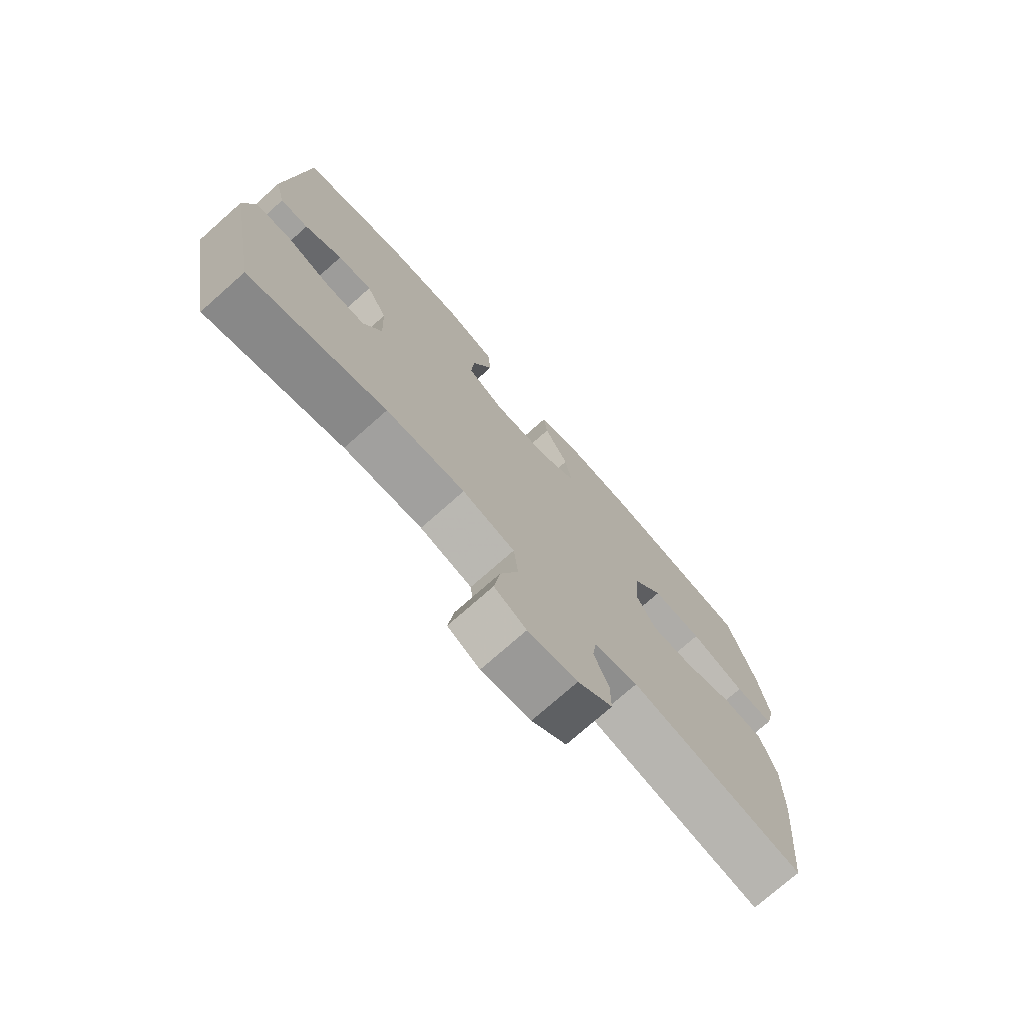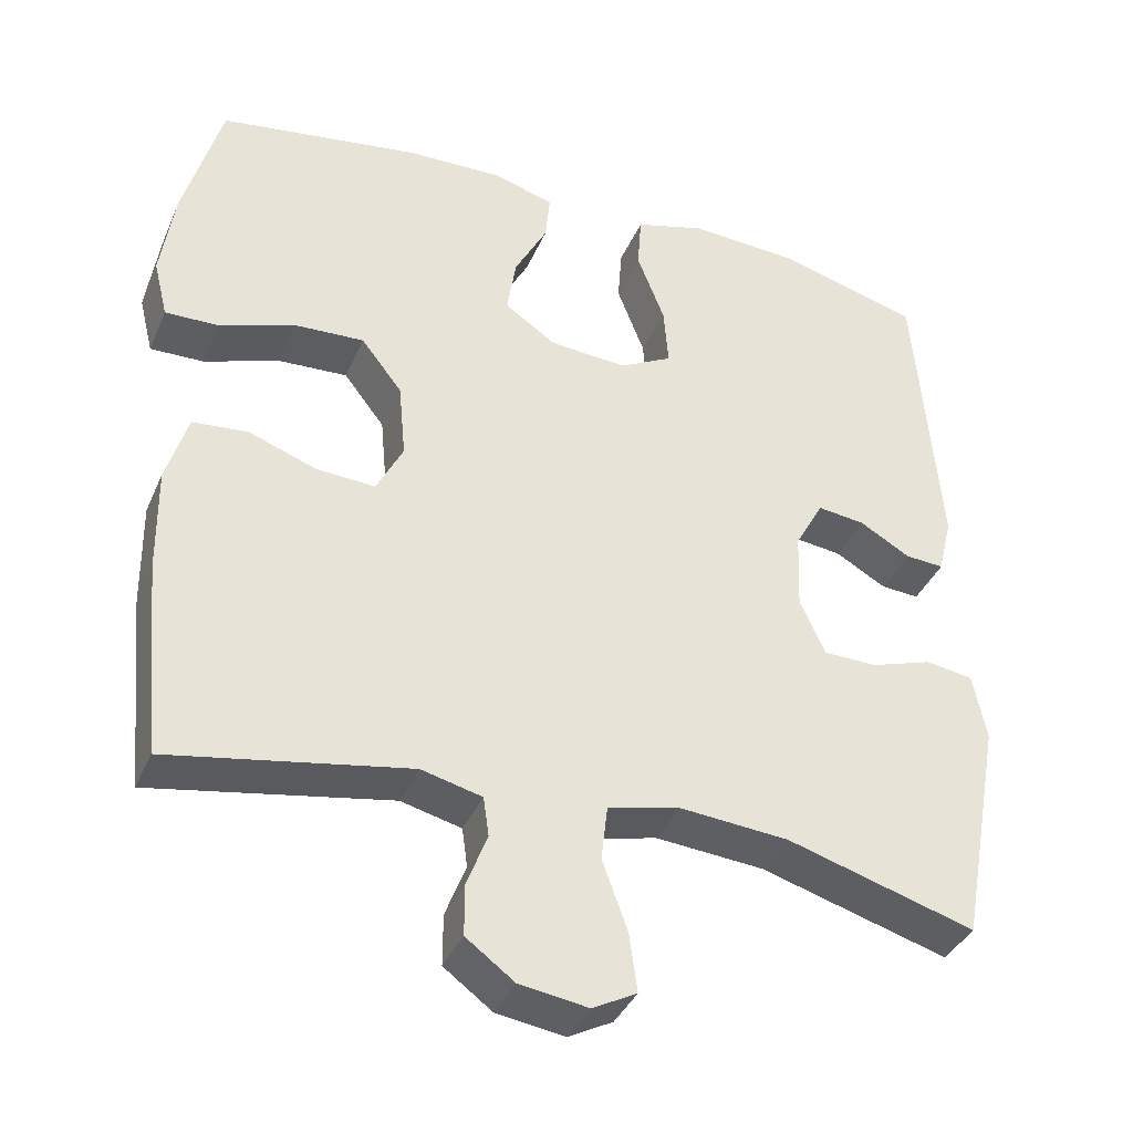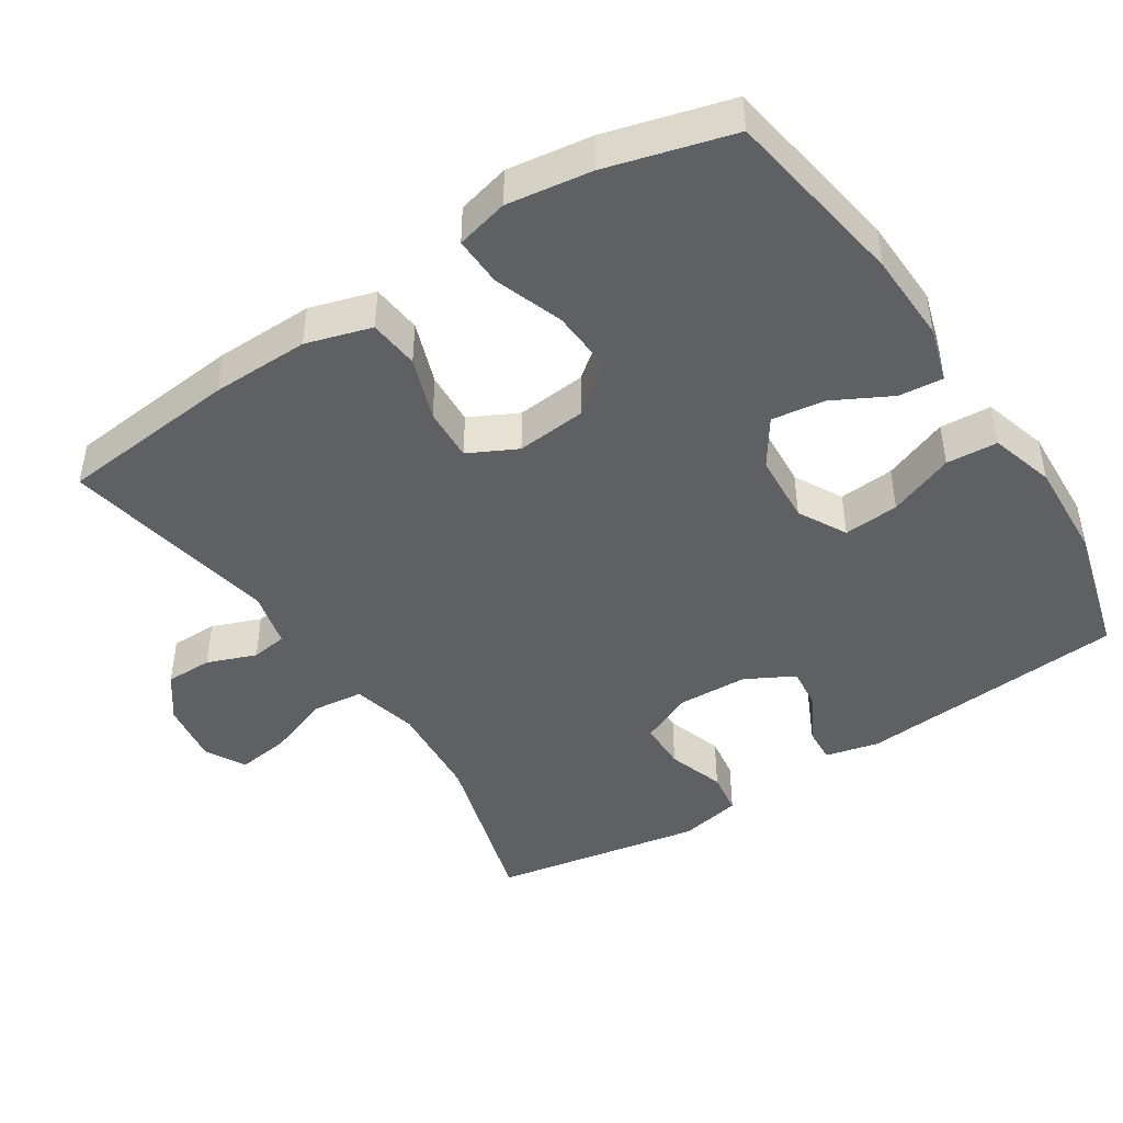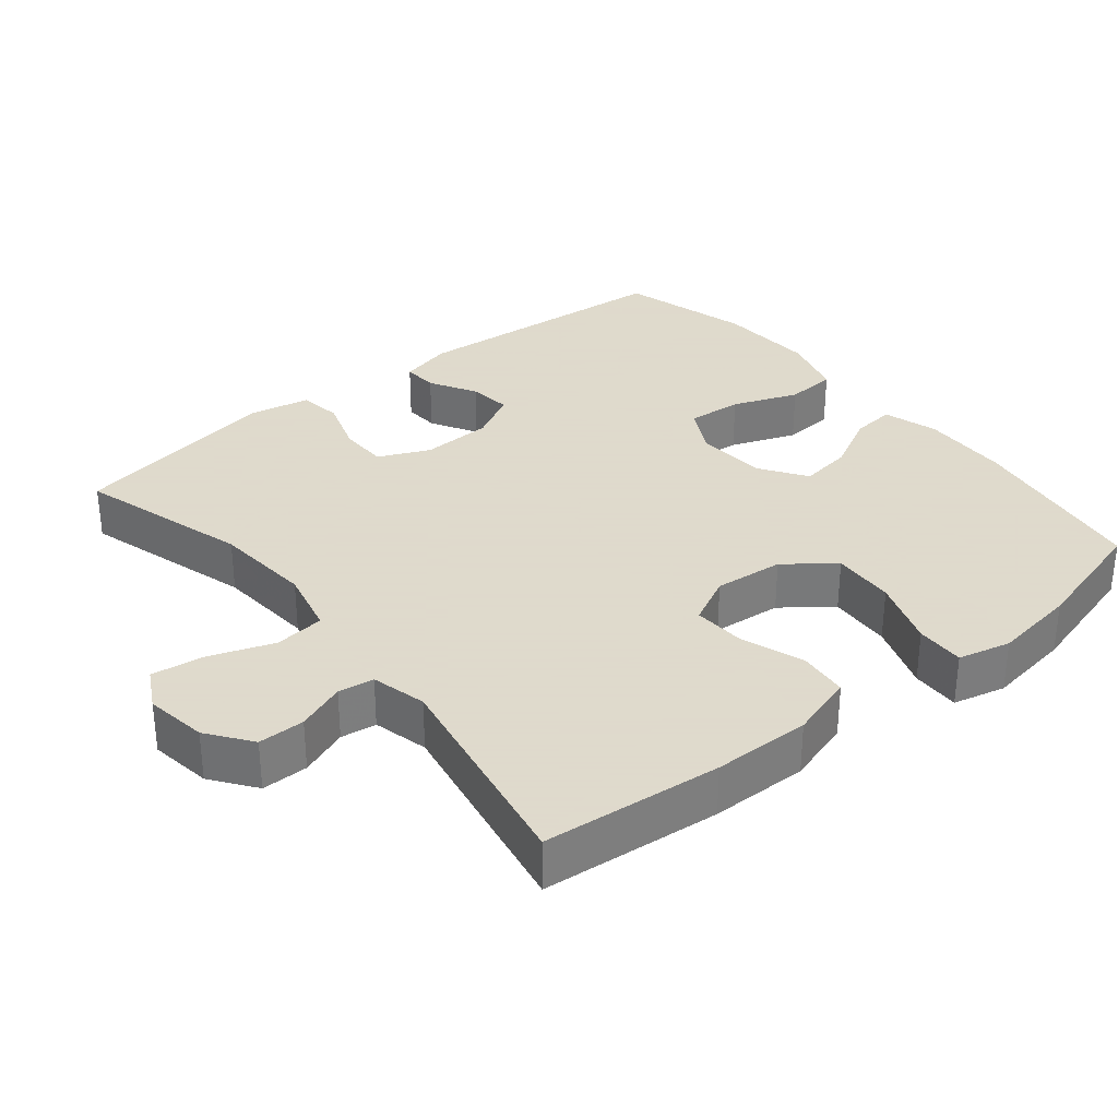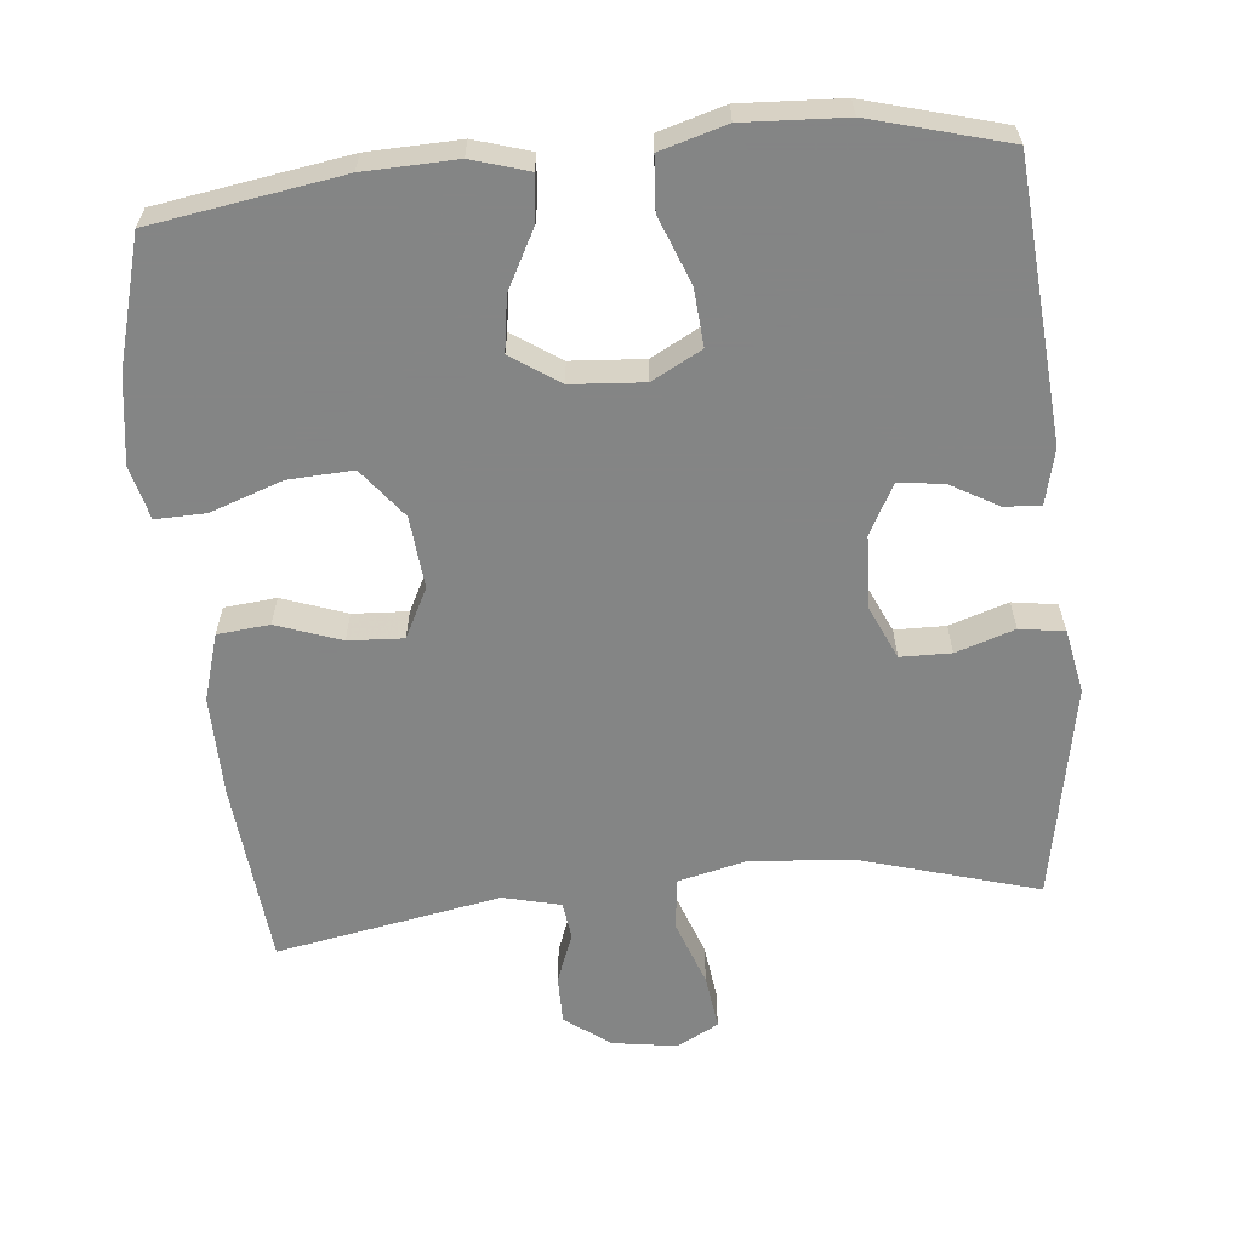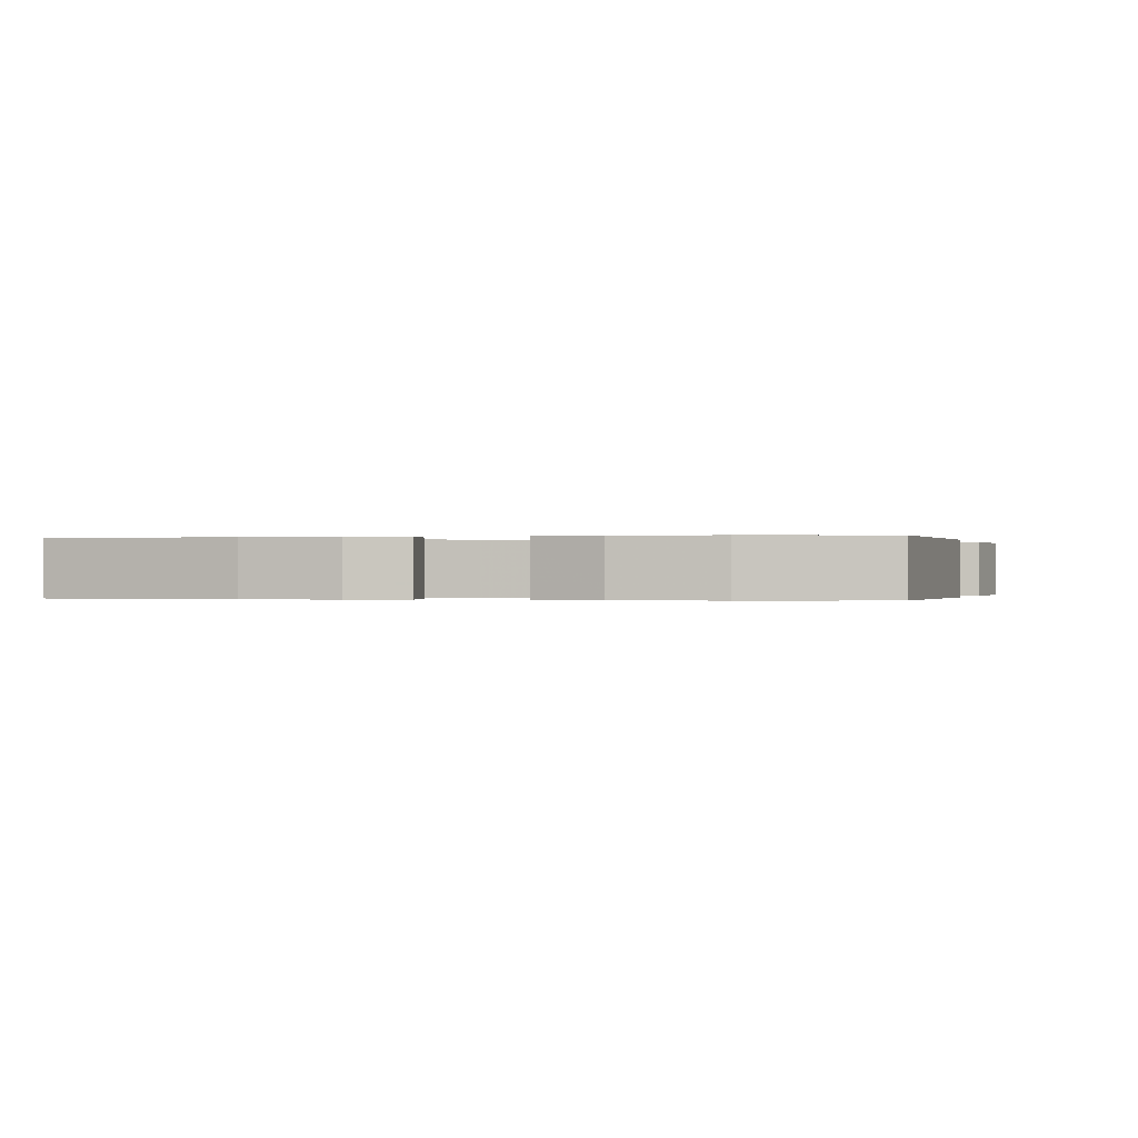
<metadata>
{"format":"obj","ext":"obj","renderer":"f3d","projection":"perspective","resolution":1024,"background":"white","views":[{"elev":-74.9,"azim":131.5,"up":"+Z"},{"elev":-38.2,"azim":-21.8,"up":"+Z"},{"elev":-45.1,"azim":-56.9,"up":"+Y"},{"elev":32.4,"azim":-129.1,"up":"+Y"},{"elev":-61.6,"azim":5.6,"up":"+Y"},{"elev":-0.1,"azim":13.1,"up":"+Y"}]}
</metadata>
<code>
v -0.5 0.07 -0.5
v -0.524 0.07 -0.251
v -0.526 0.07 -0.115
v -0.499 0.07 -0.025
v -0.429 0.07 -0.018
v -0.342 0.07 -0.049
v -0.268 0.07 -0.053
v -0.234 0.07 0.014
v -0.243 0.07 0.111
v -0.295 0.07 0.178
v -0.383 0.07 0.173
v -0.479 0.07 0.139
v -0.547 0.07 0.137
v -0.565 0.07 0.21
v -0.548 0.07 0.327
v -0.5 0.07 0.5
v -0.244 0.07 0.541
v -0.12 0.07 0.545
v -0.044 0.07 0.522
v -0.05 0.07 0.461
v -0.092 0.07 0.381
v -0.103 0.07 0.307
v -0.038 0.07 0.263
v 0.06 0.07 0.256
v 0.127 0.07 0.292
v 0.121 0.07 0.369
v 0.086 0.07 0.46
v 0.091 0.07 0.531
v 0.18 0.07 0.557
v 0.317 0.07 0.55
v 0.5 0.07 0.5
v 0.53 0.07 0.126
v 0.512 0.07 0.052
v 0.463 0.07 0.055
v 0.398 0.07 0.092
v 0.338 0.07 0.099
v 0.302 0.07 0.032
v 0.298 0.07 -0.067
v 0.33 0.07 -0.138
v 0.398 0.07 -0.139
v 0.477 0.07 -0.113
v 0.537 0.07 -0.122
v 0.554 0.07 -0.208
v 0.5 0.07 -0.5
v 0.261 0.07 -0.43
v 0.123 0.07 -0.419
v 0.031 0.07 -0.441
v 0.023 0.07 -0.511
v 0.055 0.07 -0.6
v 0.065 0.07 -0.674
v 0.009 0.07 -0.704
v -0.078 0.07 -0.691
v -0.139 0.07 -0.646
v -0.139 0.07 -0.581
v -0.113 0.07 -0.513
v -0.12 0.07 -0.463
v -0.197 0.07 -0.444
v -0.5 0 -0.5
v -0.524 0 -0.251
v -0.526 0 -0.115
v -0.499 0 -0.025
v -0.429 0 -0.018
v -0.342 0 -0.049
v -0.268 0 -0.053
v -0.234 0 0.014
v -0.243 0 0.111
v -0.295 0 0.178
v -0.383 0 0.173
v -0.479 0 0.139
v -0.547 0 0.137
v -0.565 0 0.21
v -0.548 0 0.327
v -0.5 0 0.5
v -0.244 0 0.541
v -0.12 0 0.545
v -0.044 0 0.522
v -0.05 0 0.461
v -0.092 0 0.381
v -0.103 0 0.307
v -0.038 0 0.263
v 0.06 0 0.256
v 0.127 0 0.292
v 0.121 0 0.369
v 0.086 0 0.46
v 0.091 0 0.531
v 0.18 0 0.557
v 0.317 0 0.55
v 0.5 0 0.5
v 0.53 0 0.126
v 0.512 0 0.052
v 0.463 0 0.055
v 0.398 0 0.092
v 0.338 0 0.099
v 0.302 0 0.032
v 0.298 0 -0.067
v 0.33 0 -0.138
v 0.398 0 -0.139
v 0.477 0 -0.113
v 0.537 0 -0.122
v 0.554 0 -0.208
v 0.5 0 -0.5
v 0.261 0 -0.43
v 0.123 0 -0.419
v 0.031 0 -0.441
v 0.023 0 -0.511
v 0.055 0 -0.6
v 0.065 0 -0.674
v 0.009 0 -0.704
v -0.078 0 -0.691
v -0.139 0 -0.646
v -0.139 0 -0.581
v -0.113 0 -0.513
v -0.12 0 -0.463
v -0.197 0 -0.444
f 53 54 55
f 52 53 55
f 51 52 55
f 50 51 55
f 49 50 55
f 48 49 55
f 47 48 55 56
f 46 47 56 57
f 43 44 45
f 42 43 45
f 41 42 45
f 40 41 45
f 39 40 45 46
f 38 39 46 57
f 33 34 35
f 32 33 35
f 31 32 35
f 30 31 35
f 29 30 35
f 28 29 35
f 27 28 35
f 26 27 35
f 25 26 35 36
f 24 25 36 37
f 19 20 21
f 18 19 21
f 17 18 21
f 16 17 21
f 15 16 21
f 14 15 21
f 13 14 21
f 12 13 21
f 11 12 21
f 10 11 21 22
f 9 10 22 23
f 4 5 6
f 3 4 6
f 2 3 6
f 1 2 6
f 57 1 6
f 57 6 7
f 38 57 7 8
f 24 37 38
f 23 24 38
f 9 23 38
f 8 9 38
f 112 111 110
f 112 110 109
f 112 109 108
f 112 108 107
f 112 107 106
f 112 106 105
f 113 112 105 104
f 114 113 104 103
f 102 101 100
f 102 100 99
f 102 99 98
f 102 98 97
f 103 102 97 96
f 114 103 96 95
f 92 91 90
f 92 90 89
f 92 89 88
f 92 88 87
f 92 87 86
f 92 86 85
f 92 85 84
f 92 84 83
f 93 92 83 82
f 94 93 82 81
f 78 77 76
f 78 76 75
f 78 75 74
f 78 74 73
f 78 73 72
f 78 72 71
f 78 71 70
f 78 70 69
f 78 69 68
f 79 78 68 67
f 80 79 67 66
f 63 62 61
f 63 61 60
f 63 60 59
f 63 59 58
f 63 58 114
f 64 63 114
f 65 64 114 95
f 95 94 81
f 95 81 80
f 95 80 66
f 95 66 65
f 1 58 59 2
f 2 59 60 3
f 3 60 61 4
f 4 61 62 5
f 5 62 63 6
f 6 63 64 7
f 7 64 65 8
f 8 65 66 9
f 9 66 67 10
f 10 67 68 11
f 11 68 69 12
f 12 69 70 13
f 13 70 71 14
f 14 71 72 15
f 15 72 73 16
f 16 73 74 17
f 17 74 75 18
f 18 75 76 19
f 19 76 77 20
f 20 77 78 21
f 21 78 79 22
f 22 79 80 23
f 23 80 81 24
f 24 81 82 25
f 25 82 83 26
f 26 83 84 27
f 27 84 85 28
f 28 85 86 29
f 29 86 87 30
f 30 87 88 31
f 31 88 89 32
f 32 89 90 33
f 33 90 91 34
f 34 91 92 35
f 35 92 93 36
f 36 93 94 37
f 37 94 95 38
f 38 95 96 39
f 39 96 97 40
f 40 97 98 41
f 41 98 99 42
f 42 99 100 43
f 43 100 101 44
f 44 101 102 45
f 45 102 103 46
f 46 103 104 47
f 47 104 105 48
f 48 105 106 49
f 49 106 107 50
f 50 107 108 51
f 51 108 109 52
f 52 109 110 53
f 53 110 111 54
f 54 111 112 55
f 55 112 113 56
f 56 113 114 57
f 57 114 58 1

</code>
